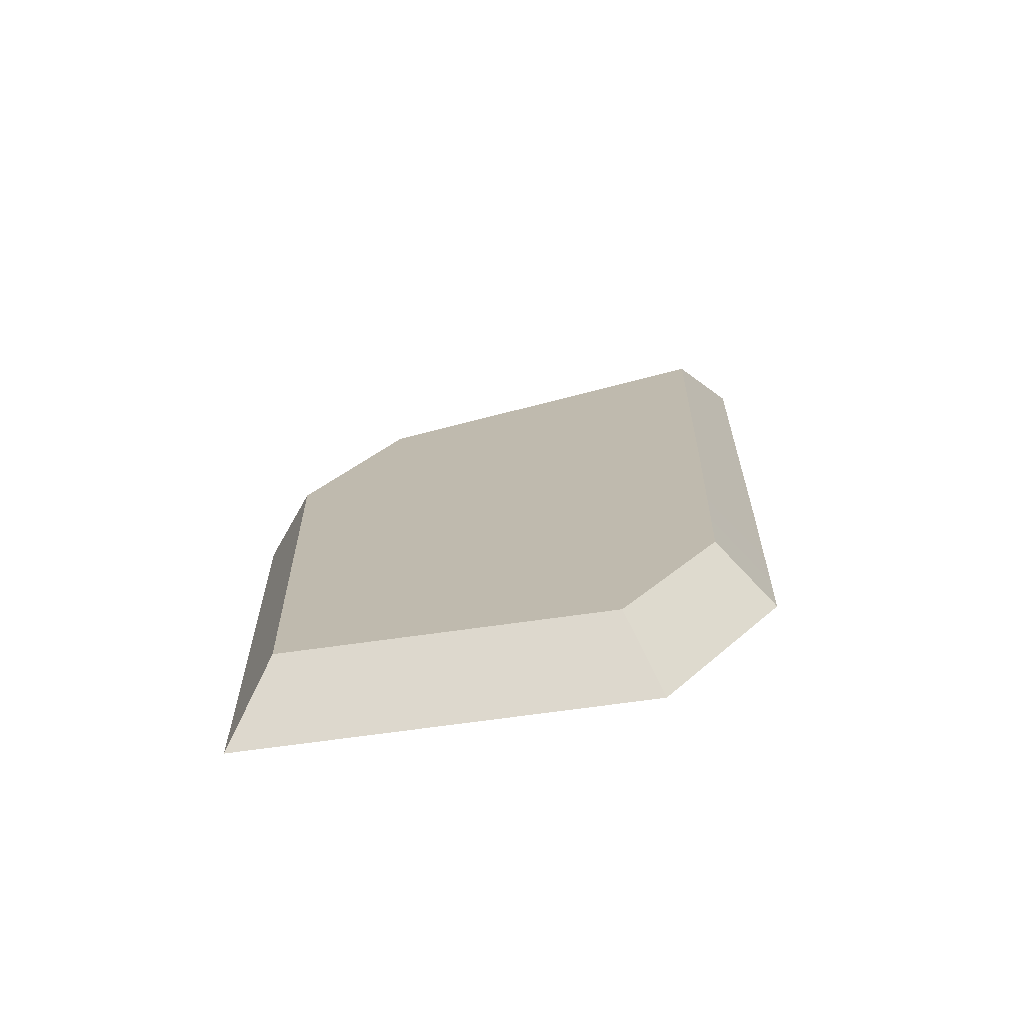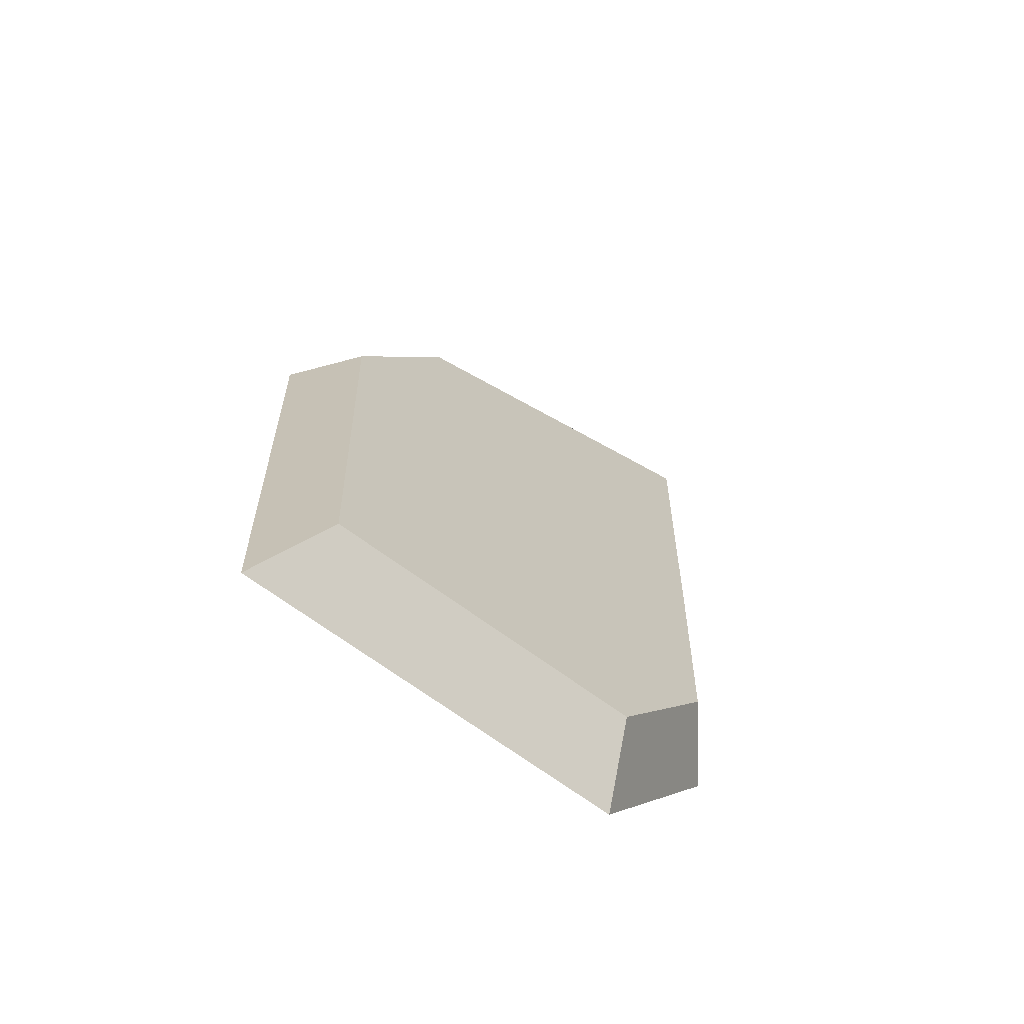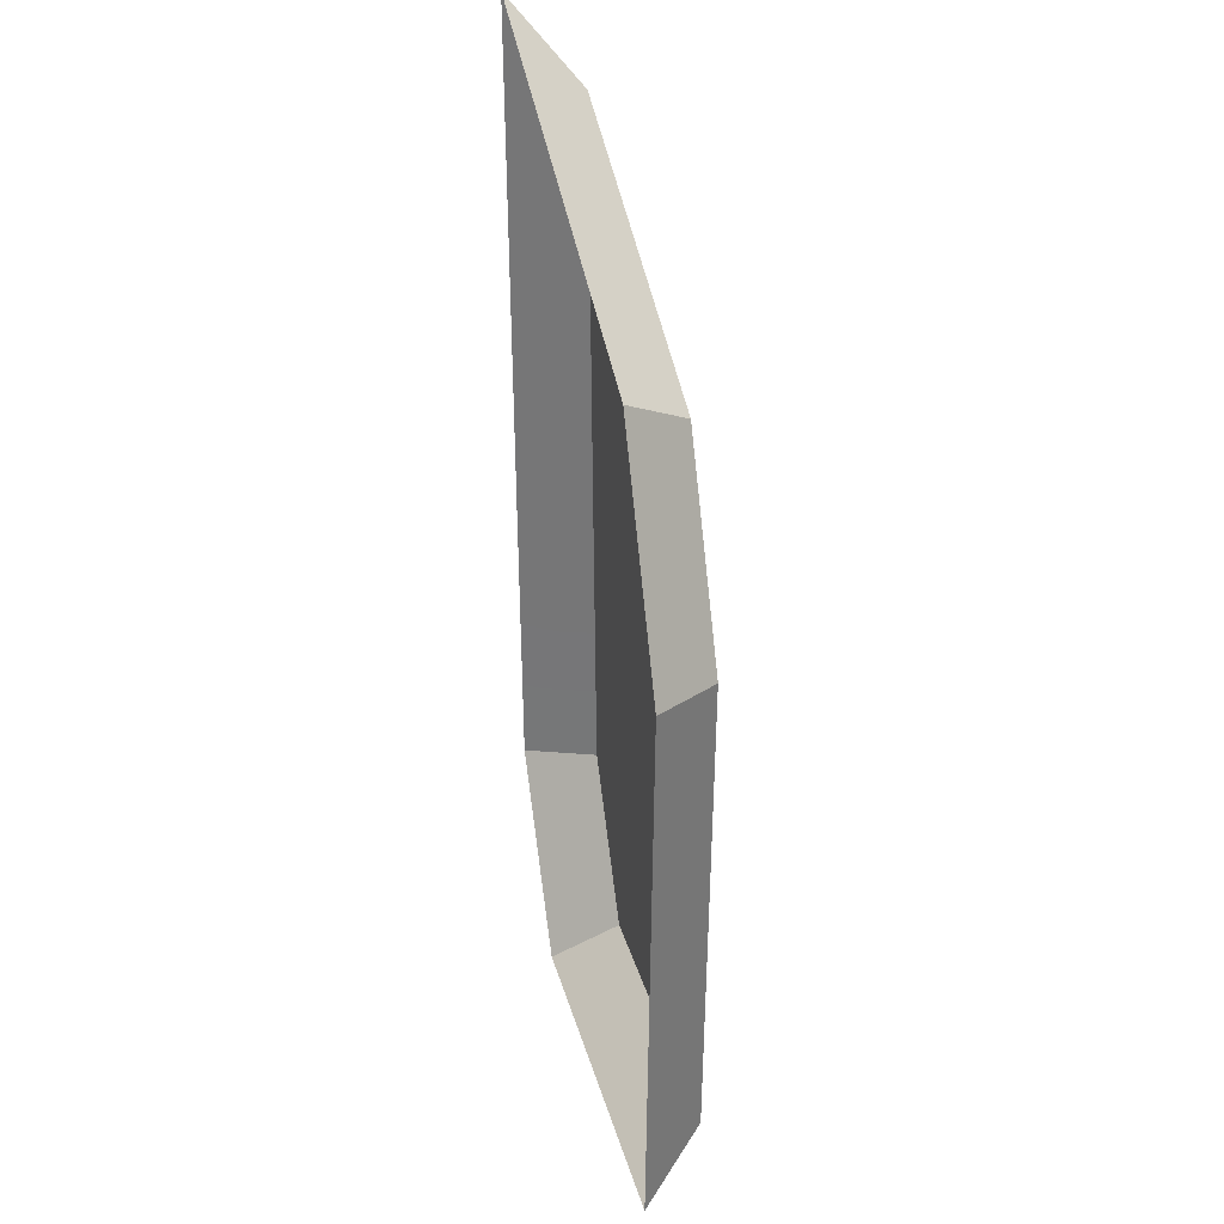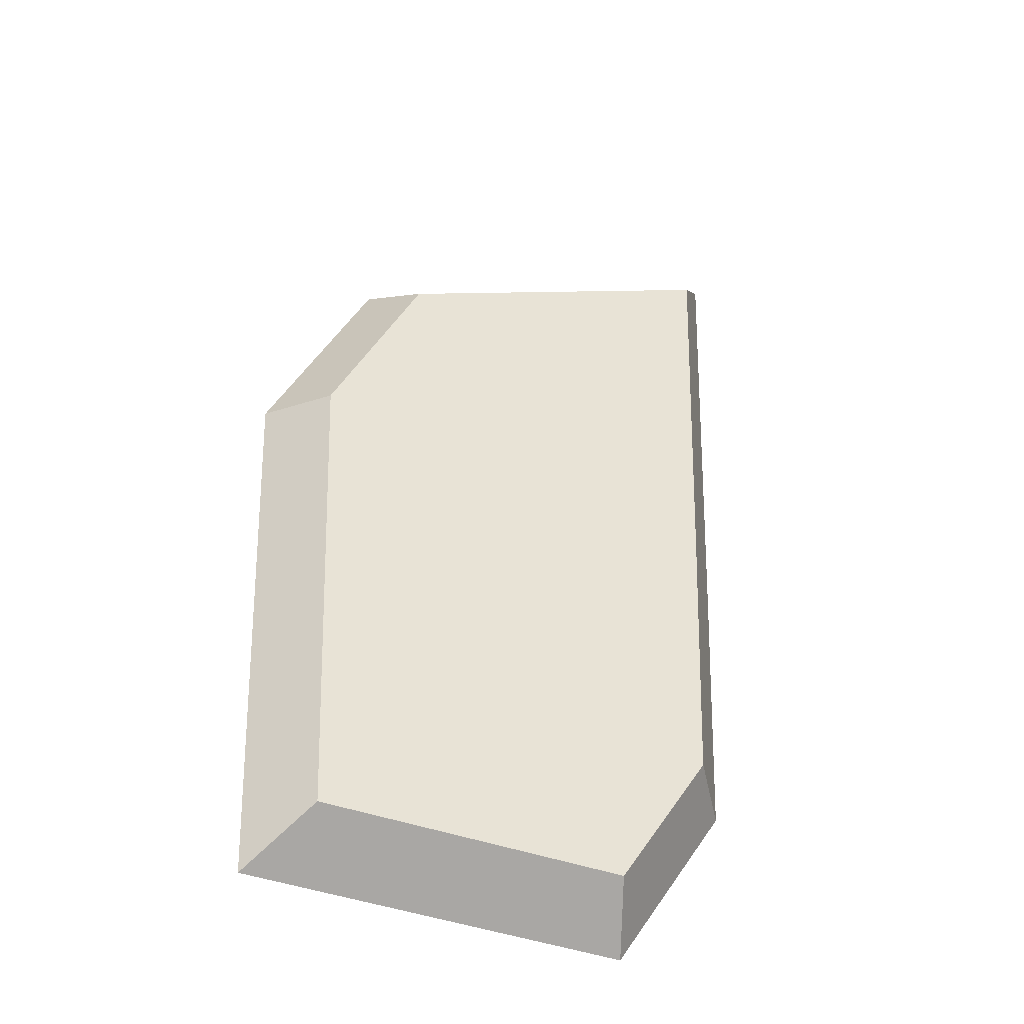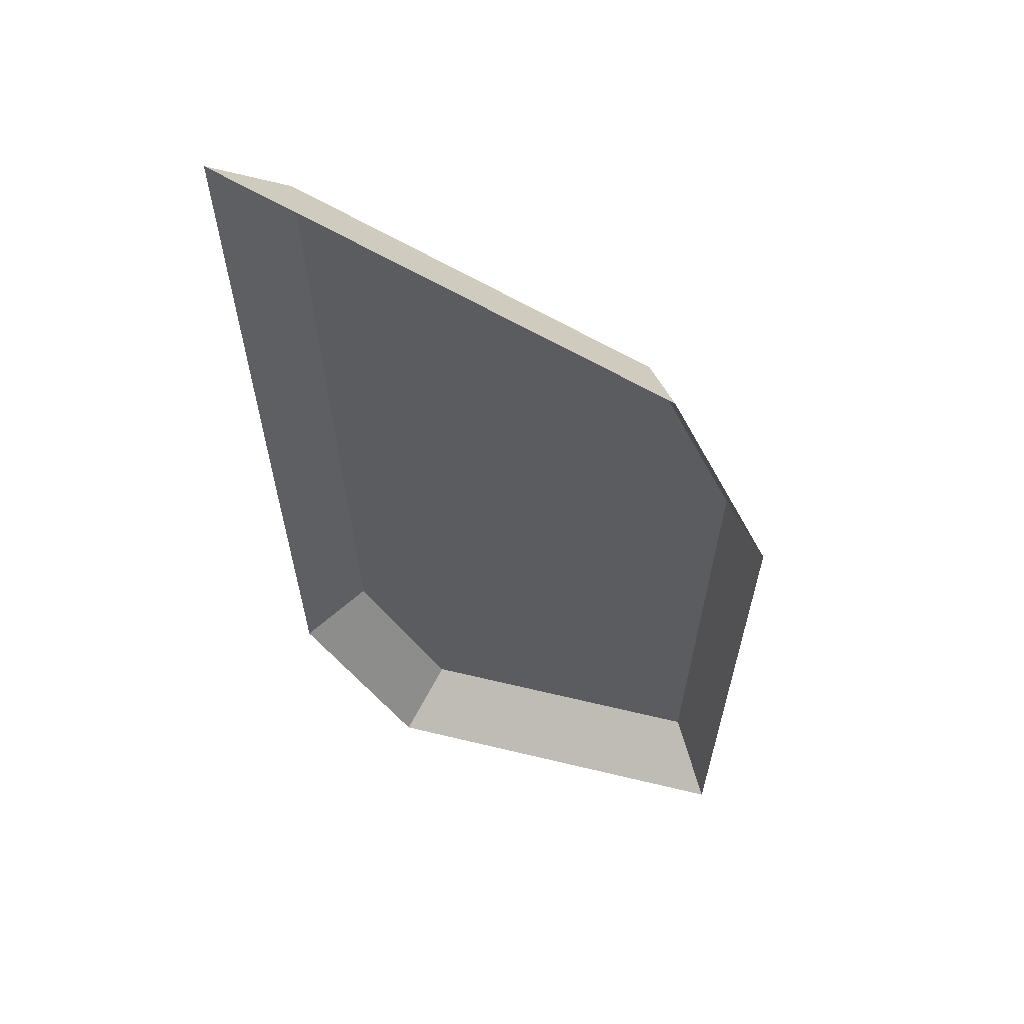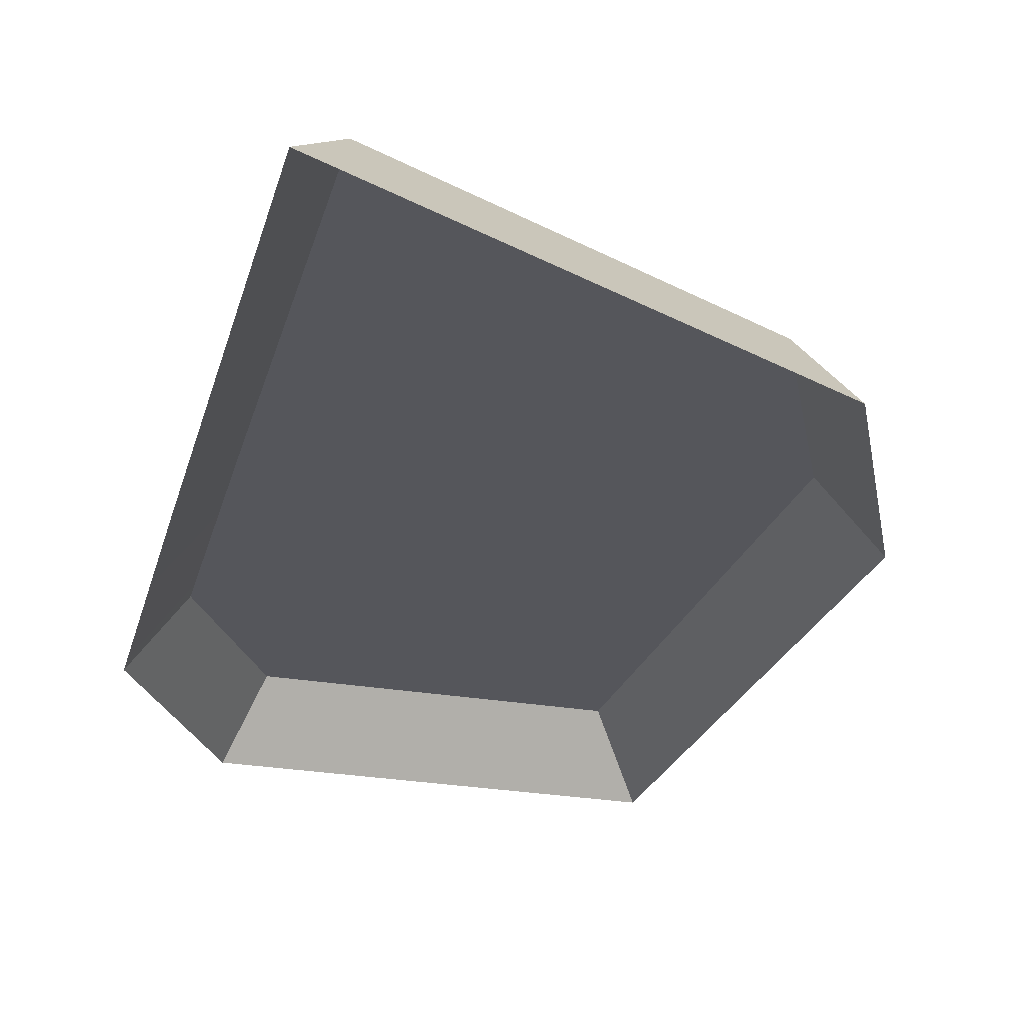
<metadata>
{"format":"obj","ext":"obj","renderer":"f3d","projection":"perspective","resolution":1024,"background":"white","views":[{"elev":-73.0,"azim":8.0,"up":"+Y"},{"elev":-70.1,"azim":-35.9,"up":"+Y"},{"elev":30.8,"azim":-104.1,"up":"+Y"},{"elev":-40.3,"azim":-24.3,"up":"+Y"},{"elev":55.7,"azim":-165.3,"up":"+Y"},{"elev":-26.3,"azim":164.1,"up":"+Z"}]}
</metadata>
<code>
g Object022
v -0.167 0.04245 0.0246
v 0.07515 -0.3279 0.0246
v -0.1536 -0.3256 0.0246
v 0.1461 -0.2165 0.0246
v 0.1542 -0.0085 0.0246
v -0.09695 0.1876 0.0246
v 0.1652 0.3066 0.0246
v 0.1914 -0.009874 -0.0246
v 0.1652 0.3066 0.0246
v 0.2045 0.3654 -0.0246
v 0.1542 -0.0085 0.0246
v 0.1829 -0.2281 -0.0246
v 0.1461 -0.2165 0.0246
v 0.2045 0.3654 -0.0246
v -0.09695 0.1876 0.0246
v -0.1246 0.216 -0.0246
v 0.1652 0.3066 0.0246
v -0.1246 0.216 -0.0246
v -0.167 0.04245 0.0246
v -0.2045 0.05031 -0.0246
v -0.09695 0.1876 0.0246
v -0.2045 0.05031 -0.0246
v -0.1536 -0.3256 0.0246
v -0.1895 -0.3625 -0.0246
v -0.167 0.04245 0.0246
v -0.1895 -0.3625 -0.0246
v 0.07515 -0.3279 0.0246
v 0.09545 -0.3654 -0.0246
v -0.1536 -0.3256 0.0246
v 0.09545 -0.3654 -0.0246
v 0.1461 -0.2165 0.0246
v 0.1829 -0.2281 -0.0246
v 0.07515 -0.3279 0.0246
g Object022_0
f 3 2 1
f 2 4 1
f 4 5 1
f 5 6 1
f 7 6 5
f 10 9 8
f 11 8 9
f 8 11 12
f 13 12 11
f 16 15 14
f 17 14 15
f 20 19 18
f 21 18 19
f 24 23 22
f 25 22 23
f 28 27 26
f 29 26 27
f 32 31 30
f 33 30 31

</code>
